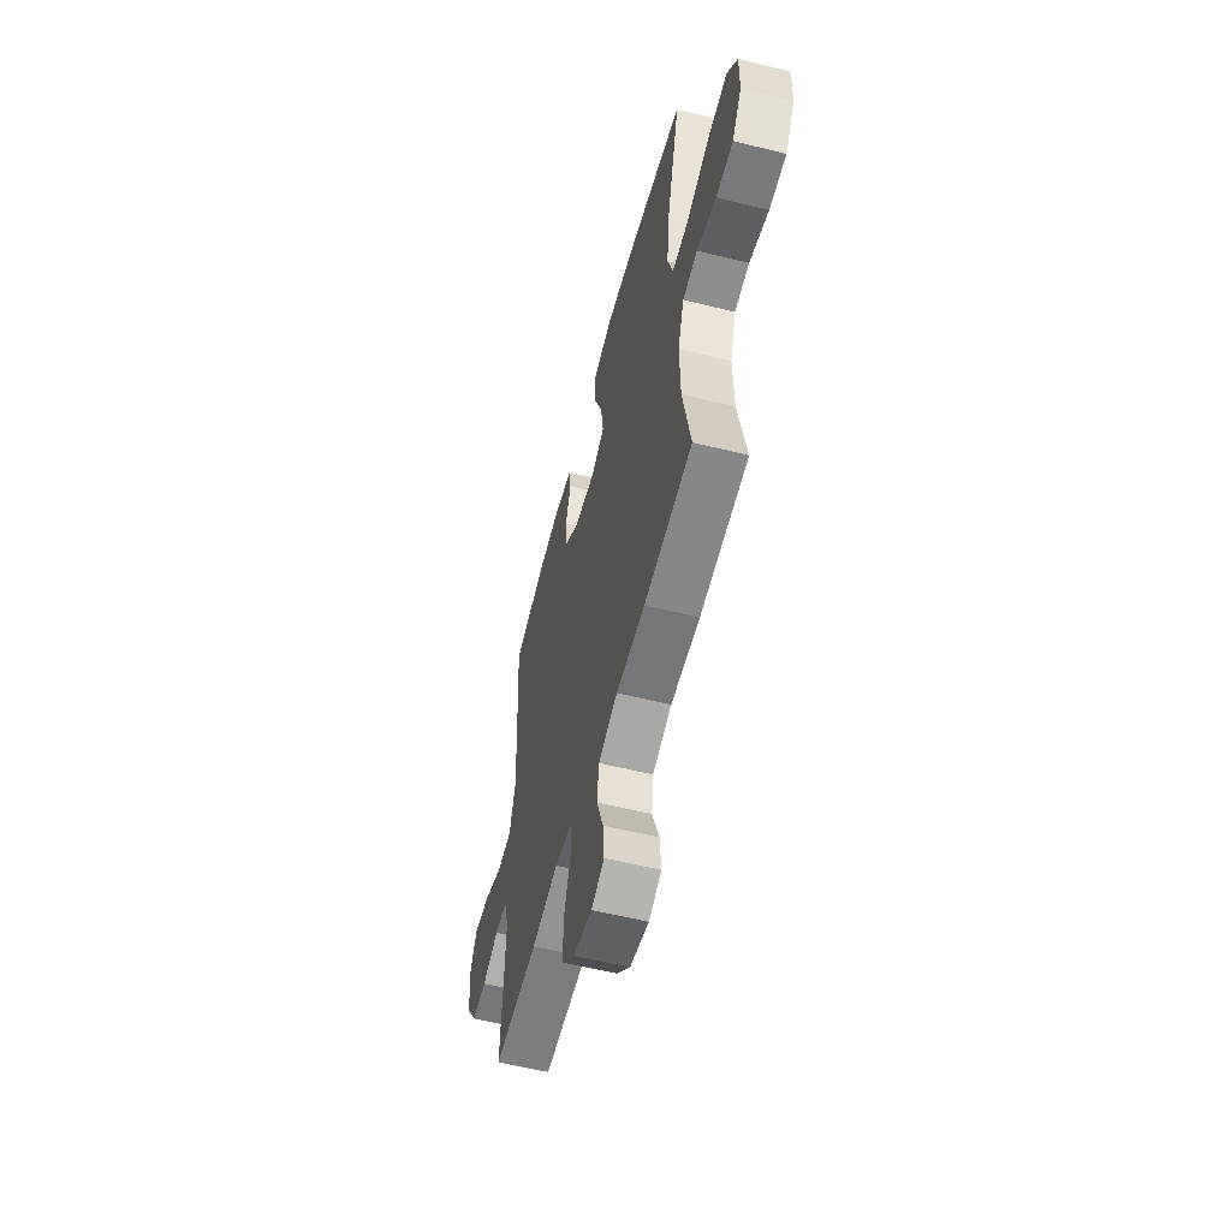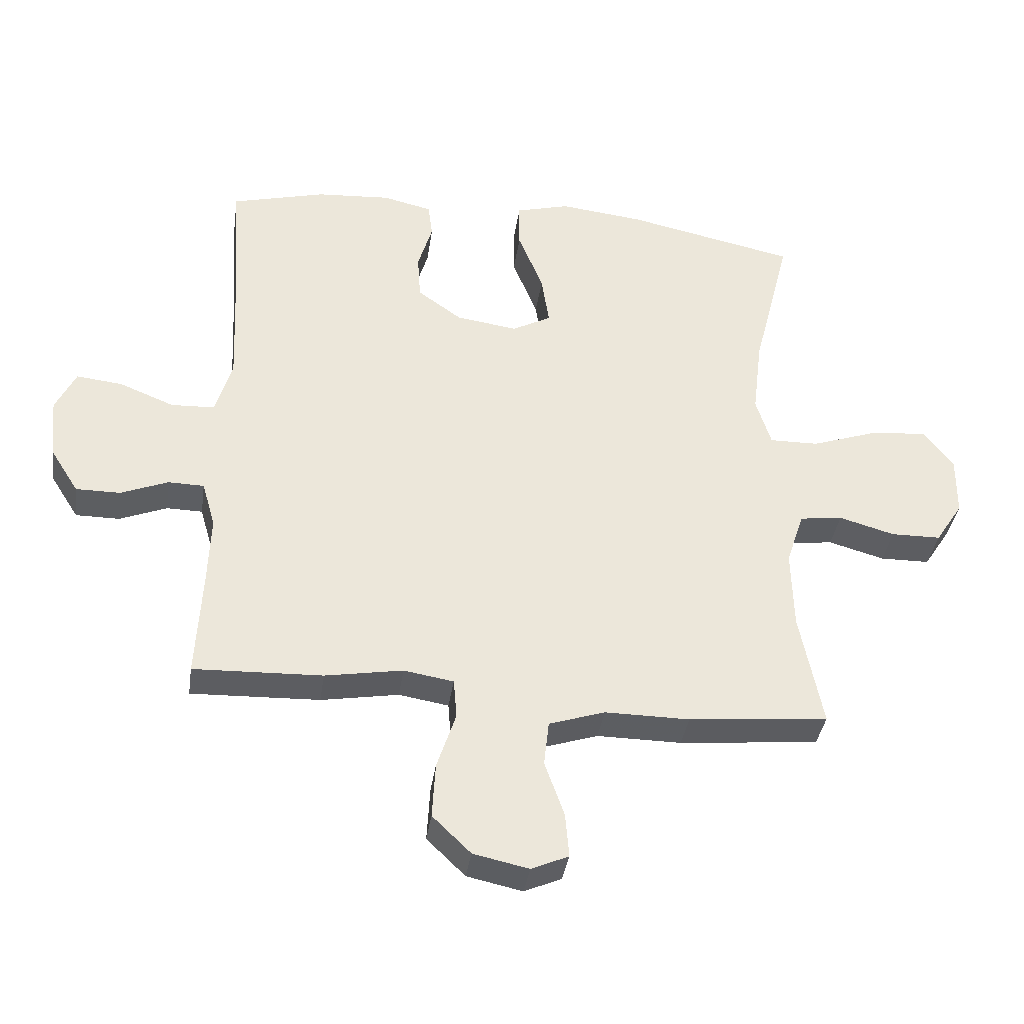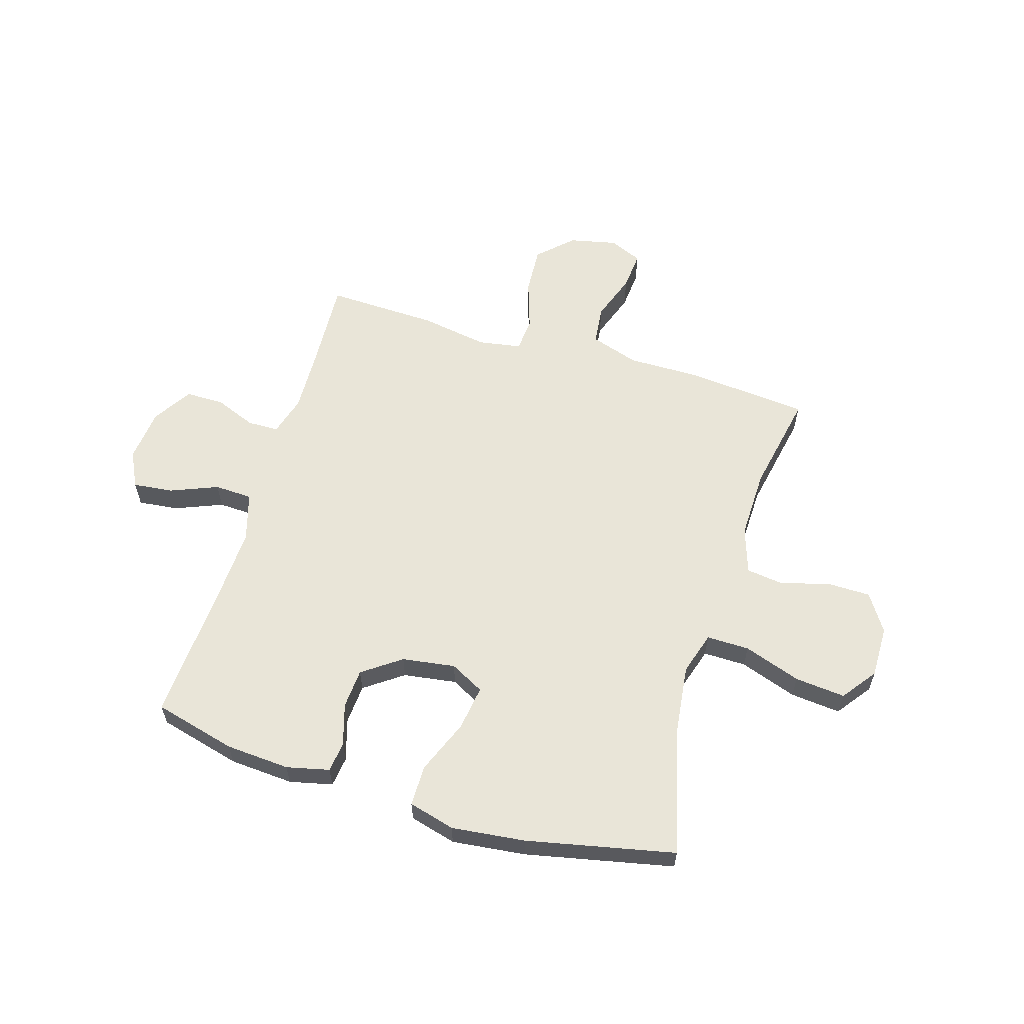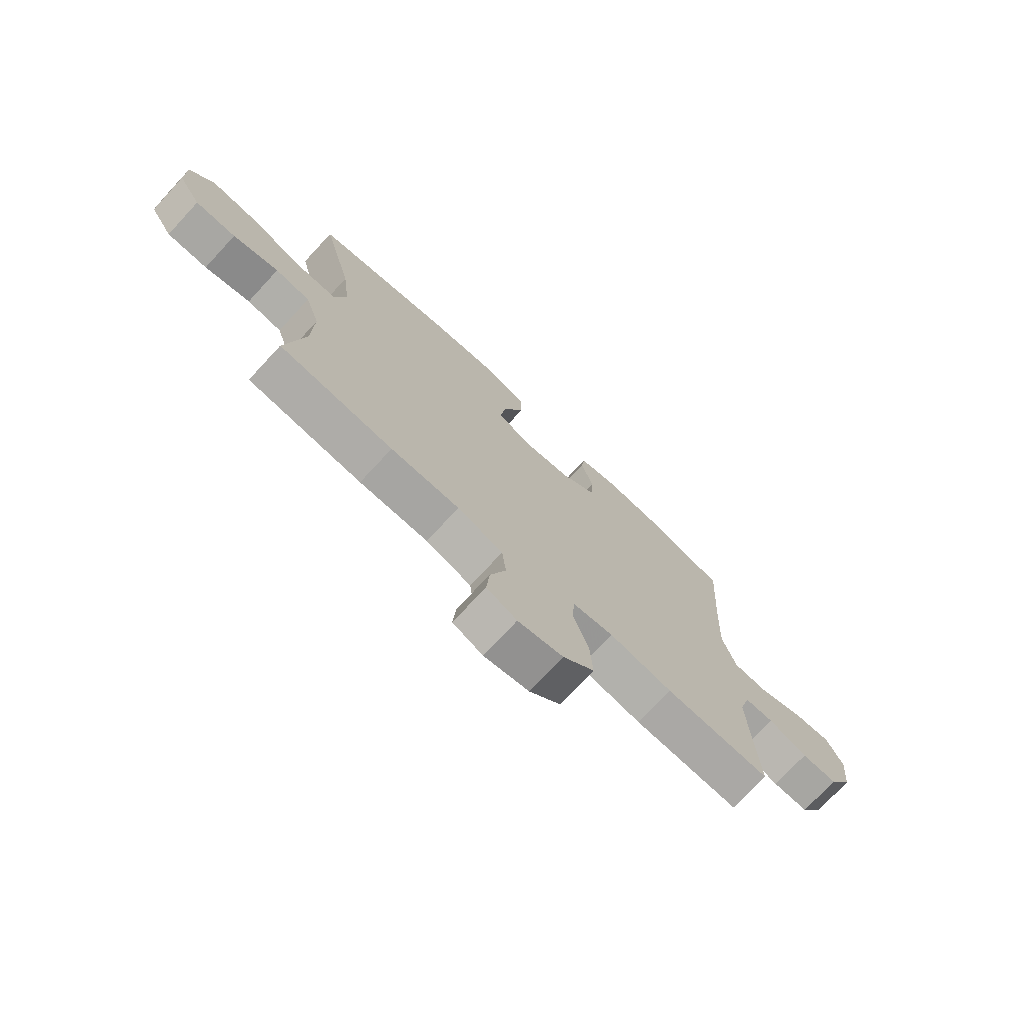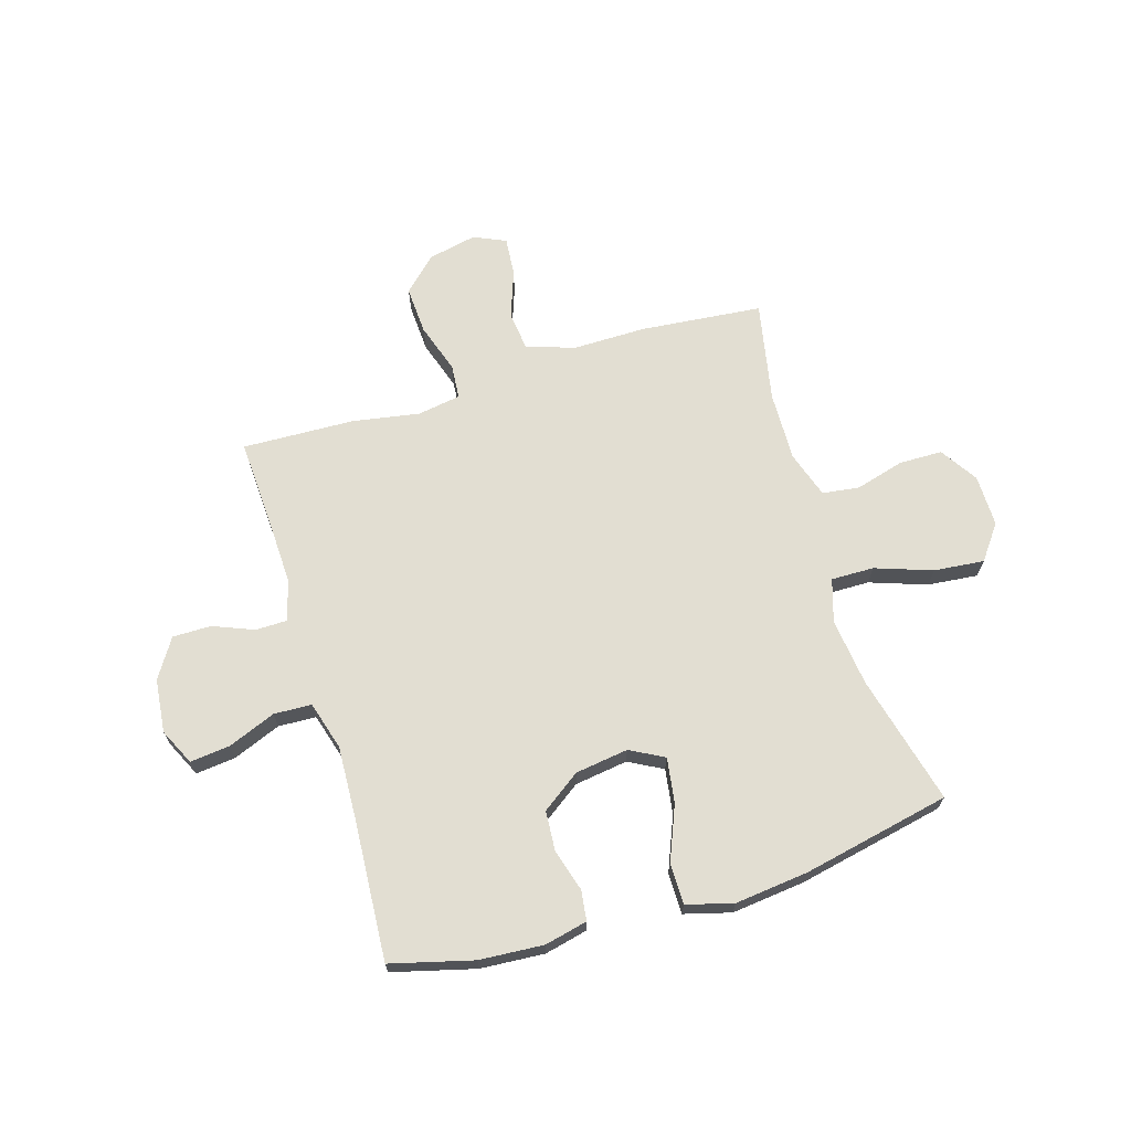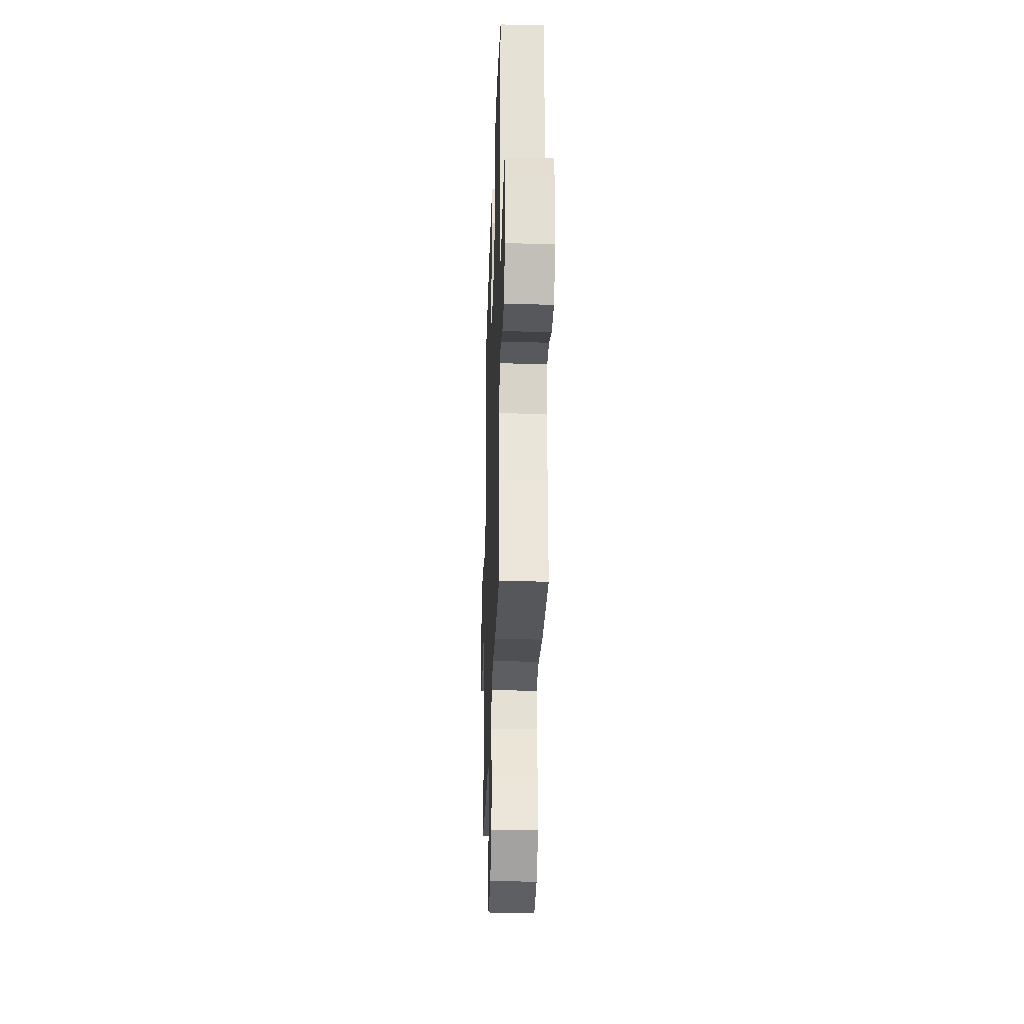
<metadata>
{"format":"obj","ext":"obj","renderer":"f3d","projection":"perspective","resolution":1024,"background":"white","views":[{"elev":-57.2,"azim":75.5,"up":"+Z"},{"elev":-37.3,"azim":-8.2,"up":"+Z"},{"elev":59.7,"azim":16.8,"up":"+Y"},{"elev":-74.0,"azim":137.1,"up":"+Z"},{"elev":67.9,"azim":-16.8,"up":"+Y"},{"elev":-28.5,"azim":-91.9,"up":"+Z"}]}
</metadata>
<code>
v -0.5 0.07 0.5
v -0.35 0.07 0.539
v -0.233 0.07 0.547
v -0.155 0.07 0.529
v -0.148 0.07 0.474
v -0.171 0.07 0.397
v -0.166 0.07 0.324
v -0.096 0.07 0.274
v 0.001 0.07 0.26
v 0.063 0.07 0.293
v 0.051 0.07 0.375
v 0.011 0.07 0.474
v 0.011 0.07 0.549
v 0.096 0.07 0.572
v 0.23 0.07 0.557
v 0.5 0.07 0.5
v 0.44 0.07 0.263
v 0.425 0.07 0.139
v 0.449 0.07 0.061
v 0.527 0.07 0.062
v 0.631 0.07 0.098
v 0.723 0.07 0.107
v 0.77 0.07 0.044
v 0.769 0.07 -0.051
v 0.725 0.07 -0.119
v 0.646 0.07 -0.12
v 0.557 0.07 -0.095
v 0.489 0.07 -0.104
v 0.461 0.07 -0.189
v 0.464 0.07 -0.316
v 0.5 0.07 -0.5
v 0.278 0.07 -0.521
v 0.144 0.07 -0.52
v 0.055 0.07 -0.549
v 0.047 0.07 -0.621
v 0.078 0.07 -0.708
v 0.084 0.07 -0.779
v 0.025 0.07 -0.805
v -0.063 0.07 -0.786
v -0.124 0.07 -0.727
v -0.119 0.07 -0.639
v -0.089 0.07 -0.548
v -0.094 0.07 -0.485
v -0.173 0.07 -0.472
v -0.296 0.07 -0.493
v -0.5 0.07 -0.5
v -0.491 0.07 -0.332
v -0.487 0.07 -0.218
v -0.508 0.07 -0.145
v -0.565 0.07 -0.144
v -0.64 0.07 -0.174
v -0.71 0.07 -0.174
v -0.755 0.07 -0.103
v -0.765 0.07 -0.005
v -0.733 0.07 0.061
v -0.66 0.07 0.053
v -0.573 0.07 0.018
v -0.504 0.07 0.021
v -0.478 0.07 0.11
v -0.484 0.07 0.247
v -0.5 0 0.5
v -0.35 0 0.539
v -0.233 0 0.547
v -0.155 0 0.529
v -0.148 0 0.474
v -0.171 0 0.397
v -0.166 0 0.324
v -0.096 0 0.274
v 0.001 0 0.26
v 0.063 0 0.293
v 0.051 0 0.375
v 0.011 0 0.474
v 0.011 0 0.549
v 0.096 0 0.572
v 0.23 0 0.557
v 0.5 0 0.5
v 0.44 0 0.263
v 0.425 0 0.139
v 0.449 0 0.061
v 0.527 0 0.062
v 0.631 0 0.098
v 0.723 0 0.107
v 0.77 0 0.044
v 0.769 0 -0.051
v 0.725 0 -0.119
v 0.646 0 -0.12
v 0.557 0 -0.095
v 0.489 0 -0.104
v 0.461 0 -0.189
v 0.464 0 -0.316
v 0.5 0 -0.5
v 0.278 0 -0.521
v 0.144 0 -0.52
v 0.055 0 -0.549
v 0.047 0 -0.621
v 0.078 0 -0.708
v 0.084 0 -0.779
v 0.025 0 -0.805
v -0.063 0 -0.786
v -0.124 0 -0.727
v -0.119 0 -0.639
v -0.089 0 -0.548
v -0.094 0 -0.485
v -0.173 0 -0.472
v -0.296 0 -0.493
v -0.5 0 -0.5
v -0.491 0 -0.332
v -0.487 0 -0.218
v -0.508 0 -0.145
v -0.565 0 -0.144
v -0.64 0 -0.174
v -0.71 0 -0.174
v -0.755 0 -0.103
v -0.765 0 -0.005
v -0.733 0 0.061
v -0.66 0 0.053
v -0.573 0 0.018
v -0.504 0 0.021
v -0.478 0 0.11
v -0.484 0 0.247
f 55 56 57
f 54 55 57
f 53 54 57
f 52 53 57
f 51 52 57
f 50 51 57
f 49 50 57 58
f 48 49 58 59
f 44 45 46 47
f 43 44 47 48
f 40 41 42
f 39 40 42
f 38 39 42
f 37 38 42
f 36 37 42
f 35 36 42
f 34 35 42 43
f 43 48 59
f 34 43 59
f 33 34 59
f 33 59 60
f 32 33 60
f 31 32 60
f 30 31 60
f 25 26 27
f 24 25 27
f 23 24 27
f 22 23 27
f 21 22 27
f 20 21 27
f 19 20 27 28
f 18 19 28 29
f 15 16 17
f 14 15 17
f 13 14 17
f 12 13 17
f 11 12 17
f 10 11 17 18
f 18 29 30
f 10 18 30
f 9 10 30
f 4 5 6
f 3 4 6
f 2 3 6
f 1 2 6
f 60 1 6
f 60 6 7
f 8 9 30 60
f 7 8 60
f 117 116 115
f 117 115 114
f 117 114 113
f 117 113 112
f 117 112 111
f 117 111 110
f 118 117 110 109
f 119 118 109 108
f 107 106 105 104
f 108 107 104 103
f 102 101 100
f 102 100 99
f 102 99 98
f 102 98 97
f 102 97 96
f 102 96 95
f 103 102 95 94
f 119 108 103
f 119 103 94
f 119 94 93
f 120 119 93
f 120 93 92
f 120 92 91
f 120 91 90
f 87 86 85
f 87 85 84
f 87 84 83
f 87 83 82
f 87 82 81
f 87 81 80
f 88 87 80 79
f 89 88 79 78
f 77 76 75
f 77 75 74
f 77 74 73
f 77 73 72
f 77 72 71
f 78 77 71 70
f 90 89 78
f 90 78 70
f 90 70 69
f 66 65 64
f 66 64 63
f 66 63 62
f 66 62 61
f 66 61 120
f 67 66 120
f 120 90 69 68
f 120 68 67
f 1 61 62 2
f 2 62 63 3
f 3 63 64 4
f 4 64 65 5
f 5 65 66 6
f 6 66 67 7
f 7 67 68 8
f 8 68 69 9
f 9 69 70 10
f 10 70 71 11
f 11 71 72 12
f 12 72 73 13
f 13 73 74 14
f 14 74 75 15
f 15 75 76 16
f 16 76 77 17
f 17 77 78 18
f 18 78 79 19
f 19 79 80 20
f 20 80 81 21
f 21 81 82 22
f 22 82 83 23
f 23 83 84 24
f 24 84 85 25
f 25 85 86 26
f 26 86 87 27
f 27 87 88 28
f 28 88 89 29
f 29 89 90 30
f 30 90 91 31
f 31 91 92 32
f 32 92 93 33
f 33 93 94 34
f 34 94 95 35
f 35 95 96 36
f 36 96 97 37
f 37 97 98 38
f 38 98 99 39
f 39 99 100 40
f 40 100 101 41
f 41 101 102 42
f 42 102 103 43
f 43 103 104 44
f 44 104 105 45
f 45 105 106 46
f 46 106 107 47
f 47 107 108 48
f 48 108 109 49
f 49 109 110 50
f 50 110 111 51
f 51 111 112 52
f 52 112 113 53
f 53 113 114 54
f 54 114 115 55
f 55 115 116 56
f 56 116 117 57
f 57 117 118 58
f 58 118 119 59
f 59 119 120 60
f 60 120 61 1

</code>
